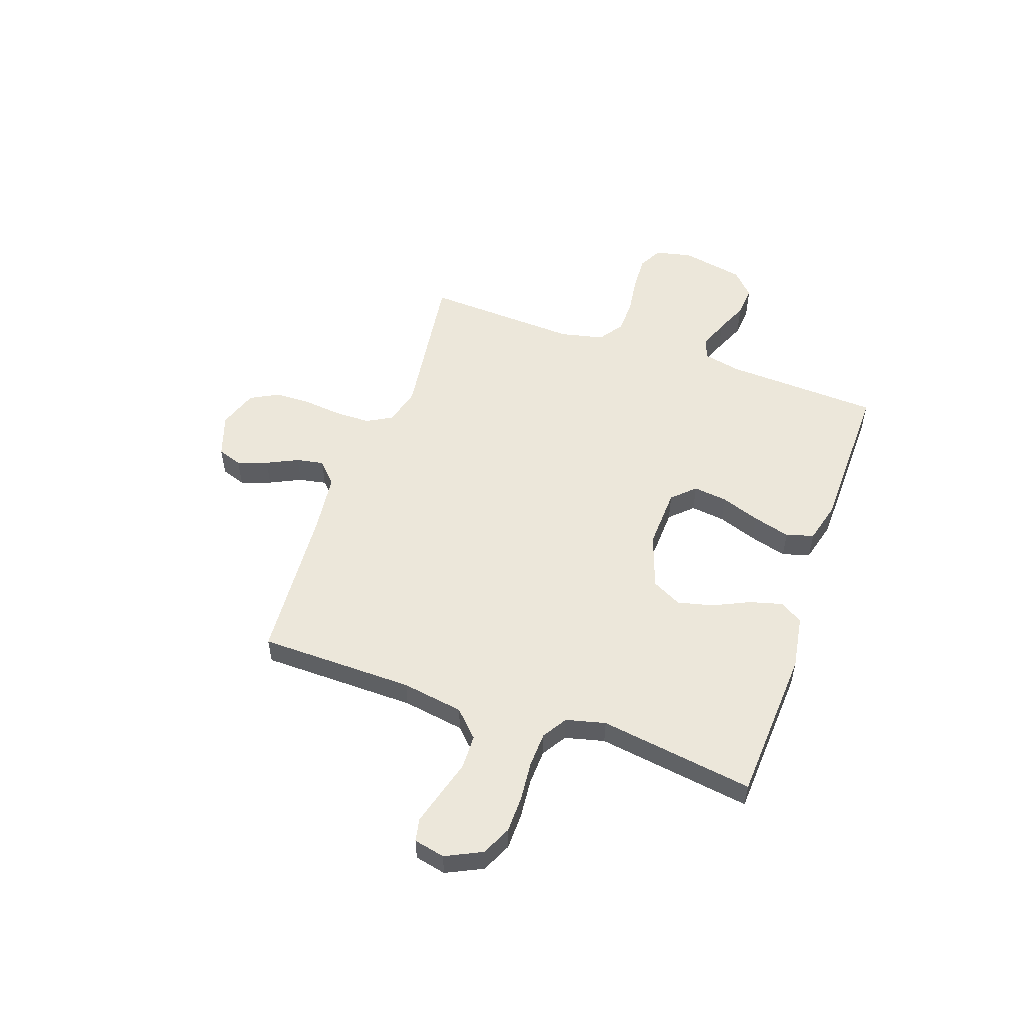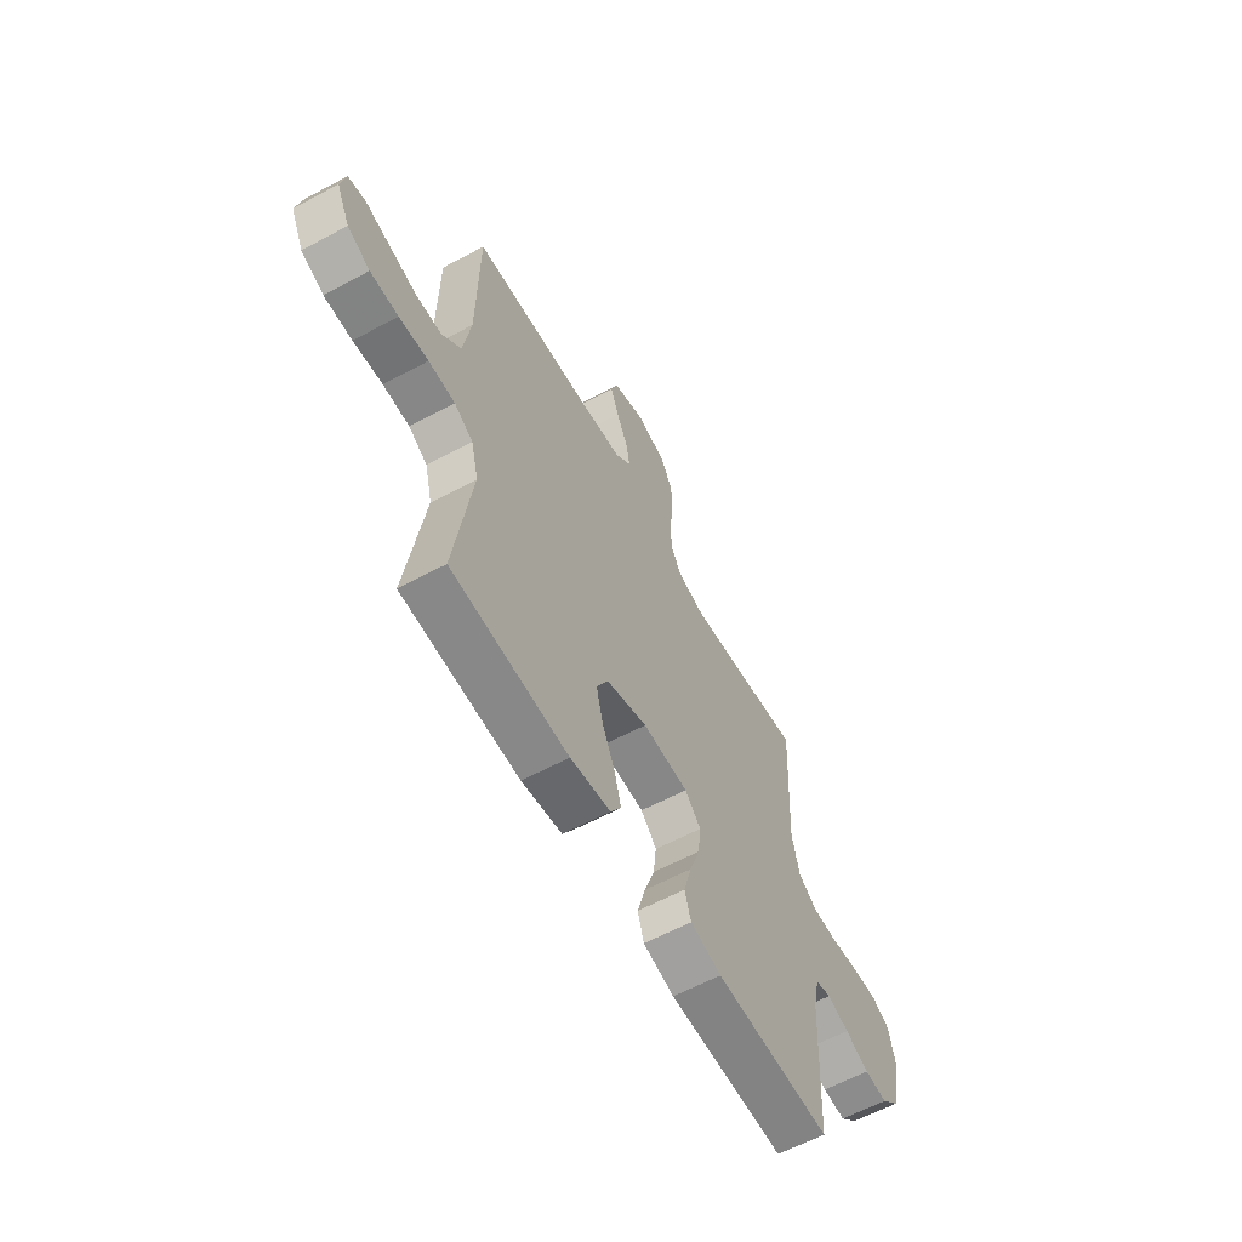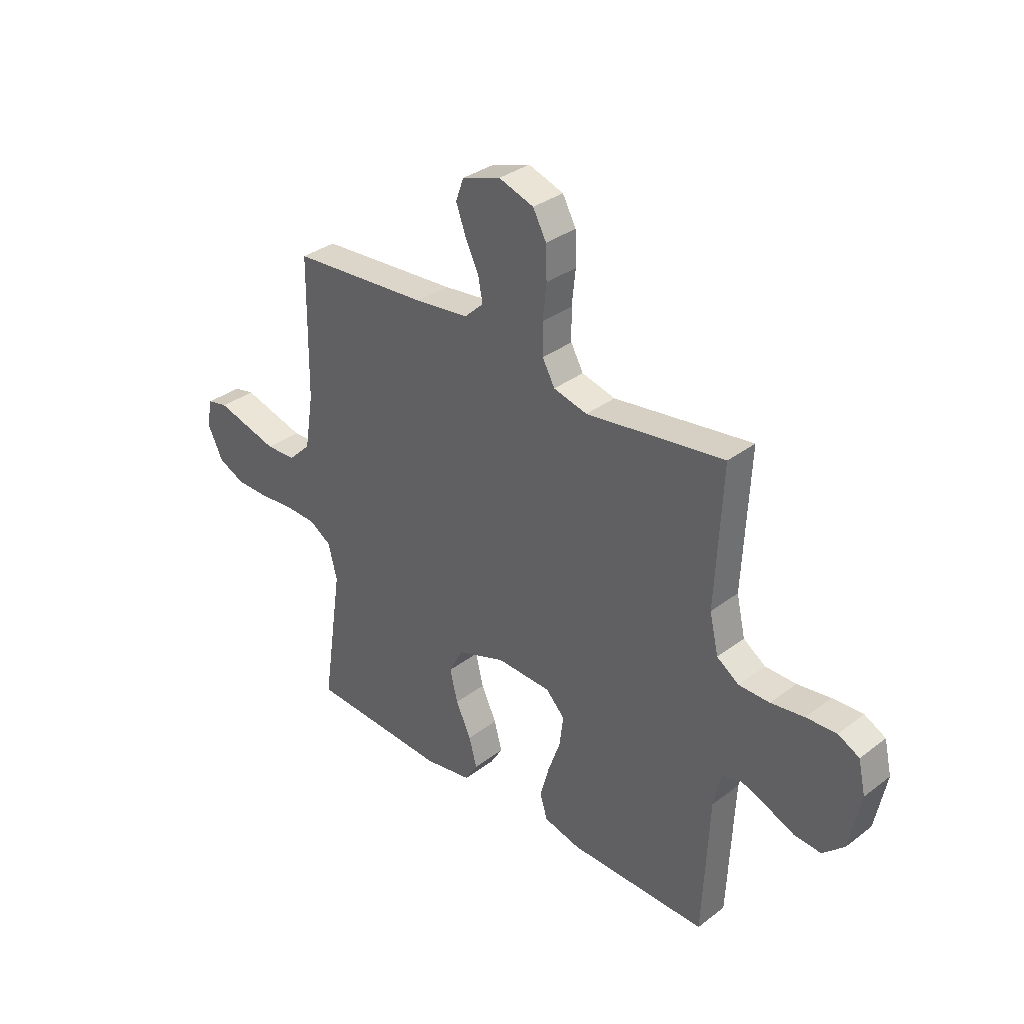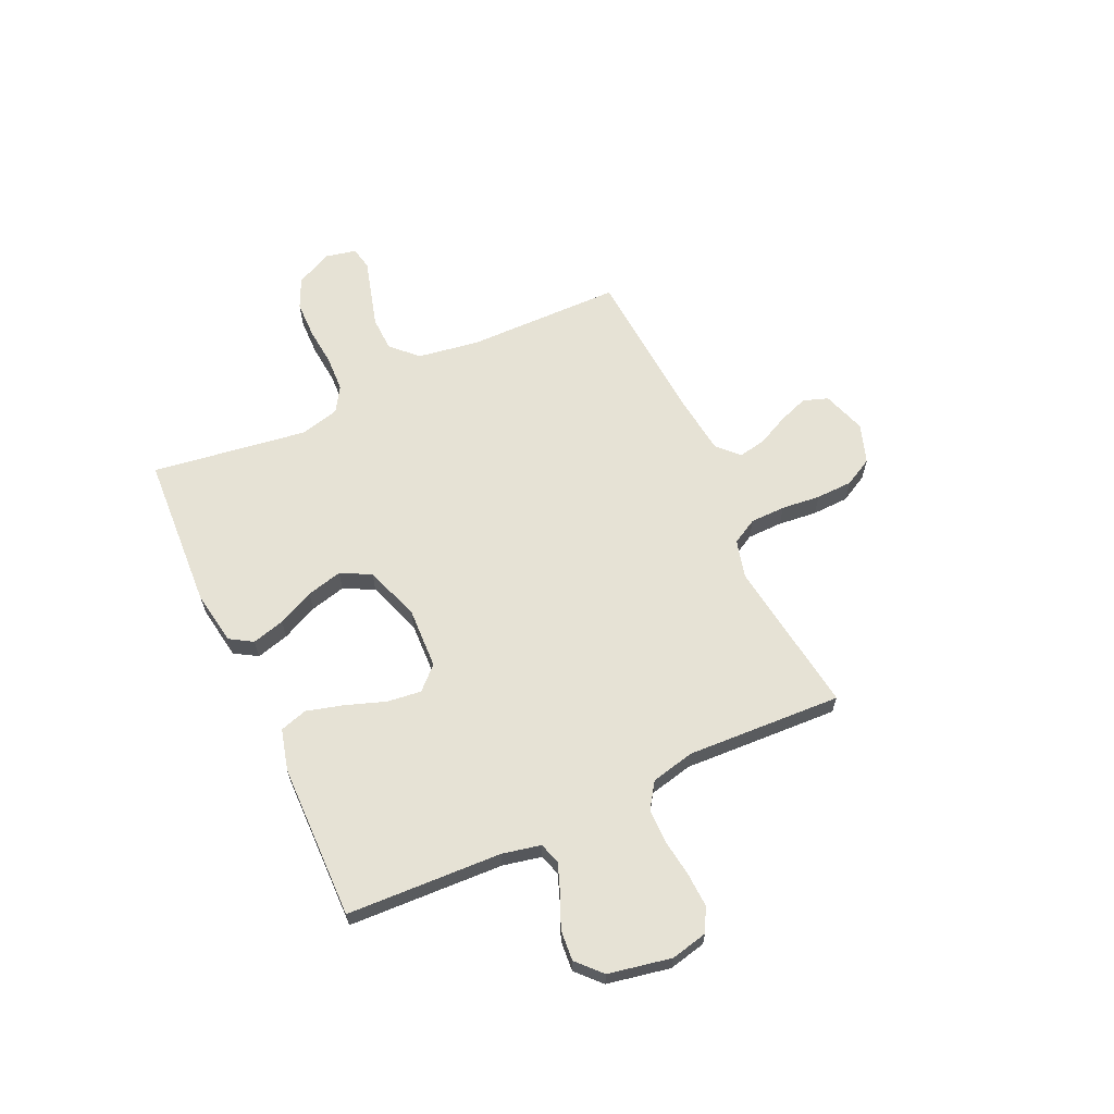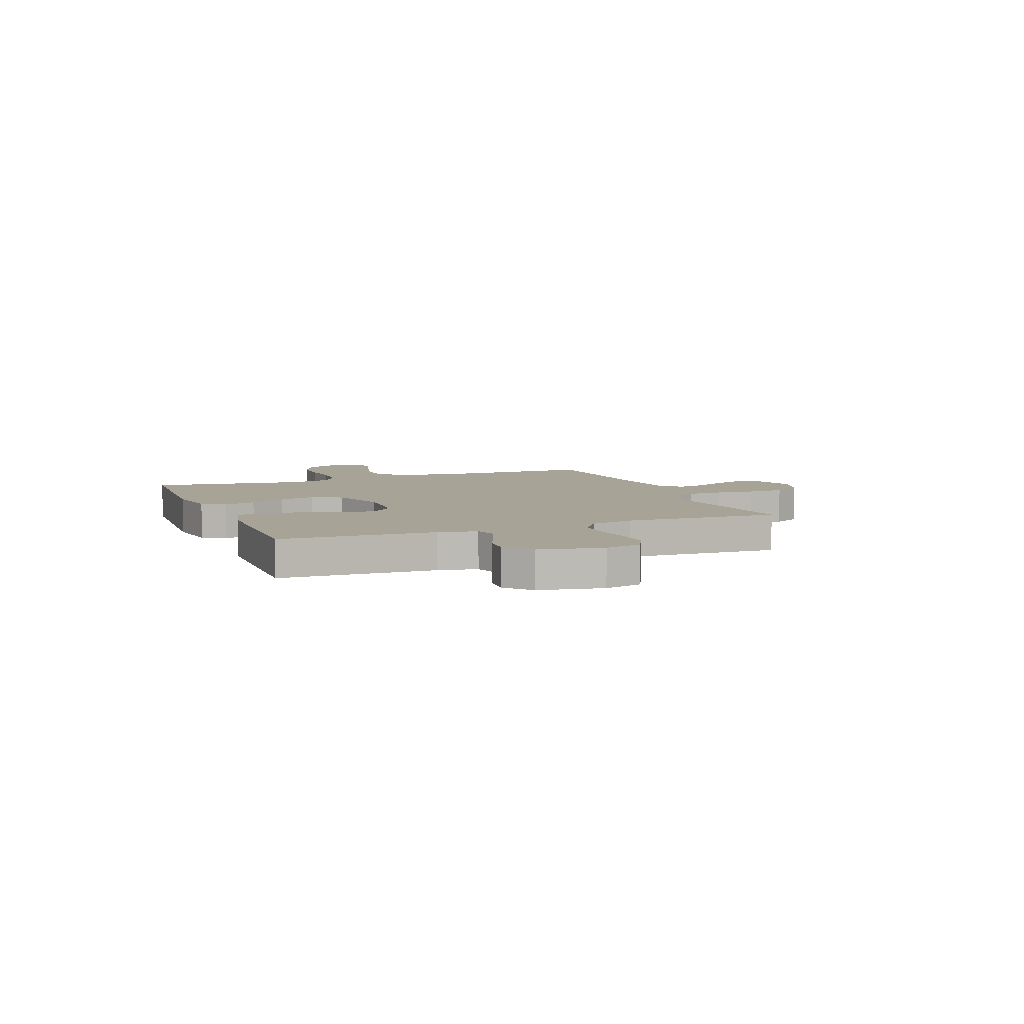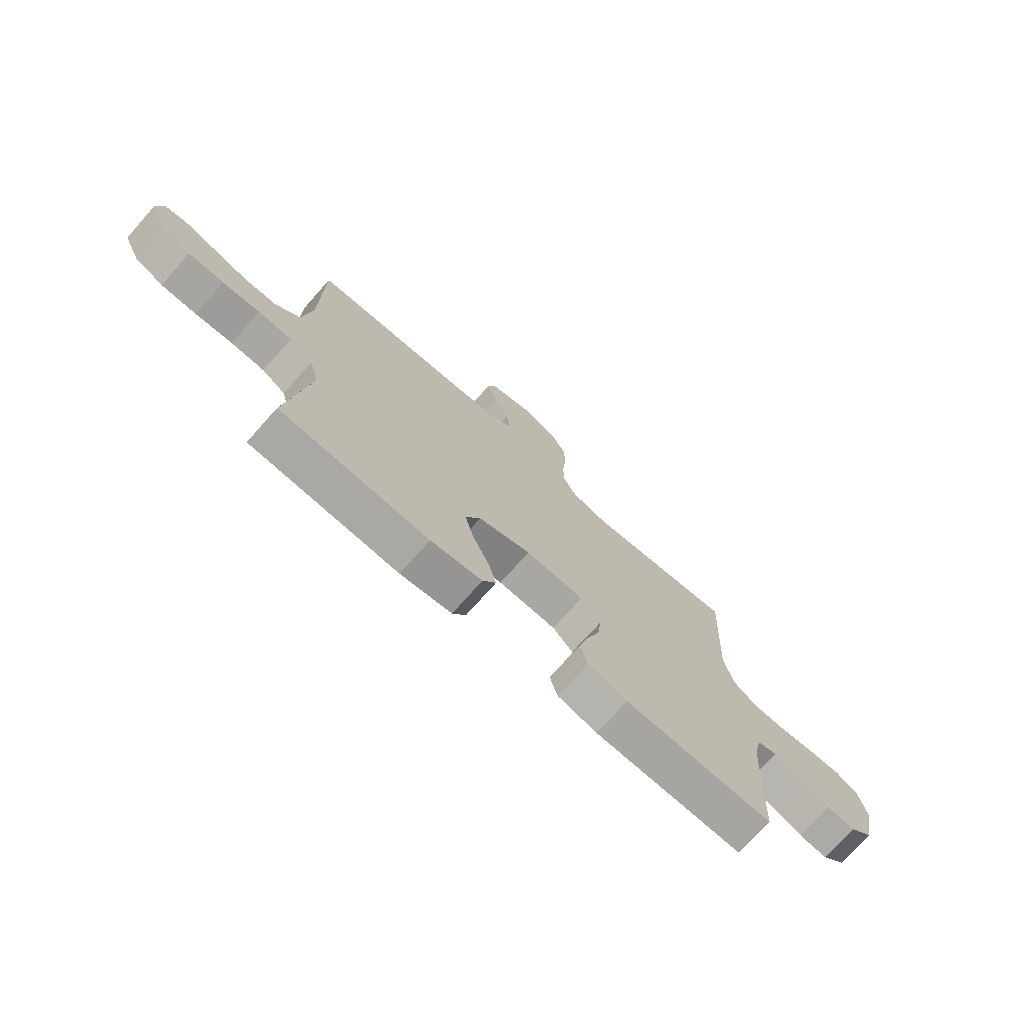
<metadata>
{"format":"obj","ext":"obj","renderer":"f3d","projection":"perspective","resolution":1024,"background":"white","views":[{"elev":53.3,"azim":109.3,"up":"+Y"},{"elev":-60.3,"azim":118.8,"up":"+Z"},{"elev":33.6,"azim":-135.8,"up":"+Z"},{"elev":64.0,"azim":-114.8,"up":"+Y"},{"elev":6.7,"azim":-111.6,"up":"+Y"},{"elev":-73.4,"azim":138.4,"up":"+Z"}]}
</metadata>
<code>
v 0.5 0.07 -0.5
v 0.2 0.07 -0.517
v 0.096 0.07 -0.5
v 0.069 0.07 -0.456
v 0.086 0.07 -0.393
v 0.119 0.07 -0.323
v 0.136 0.07 -0.254
v 0.106 0.07 -0.196
v 0 0.07 -0.159
v -0.118 0.07 -0.164
v -0.159 0.07 -0.207
v -0.151 0.07 -0.273
v -0.124 0.07 -0.349
v -0.104 0.07 -0.421
v -0.12 0.07 -0.474
v -0.2 0.07 -0.495
v -0.5 0.07 -0.5
v -0.514 0.07 -0.2
v -0.53 0.07 -0.126
v -0.571 0.07 -0.113
v -0.627 0.07 -0.134
v -0.689 0.07 -0.161
v -0.748 0.07 -0.166
v -0.795 0.07 -0.122
v -0.819 0.07 0
v -0.803 0.07 0.071
v -0.757 0.07 0.095
v -0.691 0.07 0.092
v -0.619 0.07 0.082
v -0.552 0.07 0.083
v -0.504 0.07 0.116
v -0.485 0.07 0.2
v -0.5 0.07 0.5
v -0.2 0.07 0.459
v -0.127 0.07 0.478
v -0.1 0.07 0.527
v -0.099 0.07 0.595
v -0.107 0.07 0.67
v -0.105 0.07 0.741
v -0.076 0.07 0.795
v 0 0.07 0.821
v 0.084 0.07 0.793
v 0.101 0.07 0.745
v 0.08 0.07 0.687
v 0.051 0.07 0.627
v 0.041 0.07 0.574
v 0.082 0.07 0.535
v 0.2 0.07 0.521
v 0.5 0.07 0.5
v 0.504 0.07 0.2
v 0.523 0.07 0.081
v 0.572 0.07 0.033
v 0.638 0.07 0.031
v 0.709 0.07 0.051
v 0.773 0.07 0.069
v 0.817 0.07 0.06
v 0.83 0.07 0
v 0.796 0.07 -0.07
v 0.738 0.07 -0.097
v 0.666 0.07 -0.098
v 0.591 0.07 -0.091
v 0.523 0.07 -0.094
v 0.475 0.07 -0.124
v 0.456 0.07 -0.2
v 0.5 0 -0.5
v 0.2 0 -0.517
v 0.096 0 -0.5
v 0.069 0 -0.456
v 0.086 0 -0.393
v 0.119 0 -0.323
v 0.136 0 -0.254
v 0.106 0 -0.196
v 0 0 -0.159
v -0.118 0 -0.164
v -0.159 0 -0.207
v -0.151 0 -0.273
v -0.124 0 -0.349
v -0.104 0 -0.421
v -0.12 0 -0.474
v -0.2 0 -0.495
v -0.5 0 -0.5
v -0.514 0 -0.2
v -0.53 0 -0.126
v -0.571 0 -0.113
v -0.627 0 -0.134
v -0.689 0 -0.161
v -0.748 0 -0.166
v -0.795 0 -0.122
v -0.819 0 0
v -0.803 0 0.071
v -0.757 0 0.095
v -0.691 0 0.092
v -0.619 0 0.082
v -0.552 0 0.083
v -0.504 0 0.116
v -0.485 0 0.2
v -0.5 0 0.5
v -0.2 0 0.459
v -0.127 0 0.478
v -0.1 0 0.527
v -0.099 0 0.595
v -0.107 0 0.67
v -0.105 0 0.741
v -0.076 0 0.795
v 0 0 0.821
v 0.084 0 0.793
v 0.101 0 0.745
v 0.08 0 0.687
v 0.051 0 0.627
v 0.041 0 0.574
v 0.082 0 0.535
v 0.2 0 0.521
v 0.5 0 0.5
v 0.504 0 0.2
v 0.523 0 0.081
v 0.572 0 0.033
v 0.638 0 0.031
v 0.709 0 0.051
v 0.773 0 0.069
v 0.817 0 0.06
v 0.83 0 0
v 0.796 0 -0.07
v 0.738 0 -0.097
v 0.666 0 -0.098
v 0.591 0 -0.091
v 0.523 0 -0.094
v 0.475 0 -0.124
v 0.456 0 -0.2
f 59 60 61
f 58 59 61
f 57 58 61
f 56 57 61
f 55 56 61
f 54 55 61
f 53 54 61
f 52 53 61 62
f 51 52 62 63
f 48 49 50
f 51 63 64
f 50 51 64
f 48 50 64
f 47 48 64
f 43 44 45
f 42 43 45
f 41 42 45
f 40 41 45
f 39 40 45
f 38 39 45
f 37 38 45
f 36 37 45 46
f 47 64 1
f 46 47 1
f 36 46 1
f 35 36 1
f 27 28 29
f 26 27 29
f 25 26 29
f 24 25 29
f 23 24 29
f 22 23 29
f 21 22 29
f 20 21 29 30
f 19 20 30 31
f 16 17 18
f 15 16 18
f 14 15 18
f 13 14 18
f 12 13 18
f 19 31 32
f 18 19 32
f 12 18 32
f 11 12 32
f 4 5 6
f 3 4 6
f 2 3 6
f 1 2 6
f 1 6 7
f 1 7 8
f 35 1 8
f 34 35 8
f 32 33 34
f 11 32 34
f 10 11 34
f 34 8 9
f 9 10 34
f 125 124 123
f 125 123 122
f 125 122 121
f 125 121 120
f 125 120 119
f 125 119 118
f 125 118 117
f 126 125 117 116
f 127 126 116 115
f 114 113 112
f 128 127 115
f 128 115 114
f 128 114 112
f 128 112 111
f 109 108 107
f 109 107 106
f 109 106 105
f 109 105 104
f 109 104 103
f 109 103 102
f 109 102 101
f 110 109 101 100
f 65 128 111
f 65 111 110
f 65 110 100
f 65 100 99
f 93 92 91
f 93 91 90
f 93 90 89
f 93 89 88
f 93 88 87
f 93 87 86
f 93 86 85
f 94 93 85 84
f 95 94 84 83
f 82 81 80
f 82 80 79
f 82 79 78
f 82 78 77
f 82 77 76
f 96 95 83
f 96 83 82
f 96 82 76
f 96 76 75
f 70 69 68
f 70 68 67
f 70 67 66
f 70 66 65
f 71 70 65
f 72 71 65
f 72 65 99
f 72 99 98
f 98 97 96
f 98 96 75
f 98 75 74
f 73 72 98
f 98 74 73
f 1 65 66 2
f 2 66 67 3
f 3 67 68 4
f 4 68 69 5
f 5 69 70 6
f 6 70 71 7
f 7 71 72 8
f 8 72 73 9
f 9 73 74 10
f 10 74 75 11
f 11 75 76 12
f 12 76 77 13
f 13 77 78 14
f 14 78 79 15
f 15 79 80 16
f 16 80 81 17
f 17 81 82 18
f 18 82 83 19
f 19 83 84 20
f 20 84 85 21
f 21 85 86 22
f 22 86 87 23
f 23 87 88 24
f 24 88 89 25
f 25 89 90 26
f 26 90 91 27
f 27 91 92 28
f 28 92 93 29
f 29 93 94 30
f 30 94 95 31
f 31 95 96 32
f 32 96 97 33
f 33 97 98 34
f 34 98 99 35
f 35 99 100 36
f 36 100 101 37
f 37 101 102 38
f 38 102 103 39
f 39 103 104 40
f 40 104 105 41
f 41 105 106 42
f 42 106 107 43
f 43 107 108 44
f 44 108 109 45
f 45 109 110 46
f 46 110 111 47
f 47 111 112 48
f 48 112 113 49
f 49 113 114 50
f 50 114 115 51
f 51 115 116 52
f 52 116 117 53
f 53 117 118 54
f 54 118 119 55
f 55 119 120 56
f 56 120 121 57
f 57 121 122 58
f 58 122 123 59
f 59 123 124 60
f 60 124 125 61
f 61 125 126 62
f 62 126 127 63
f 63 127 128 64
f 64 128 65 1

</code>
